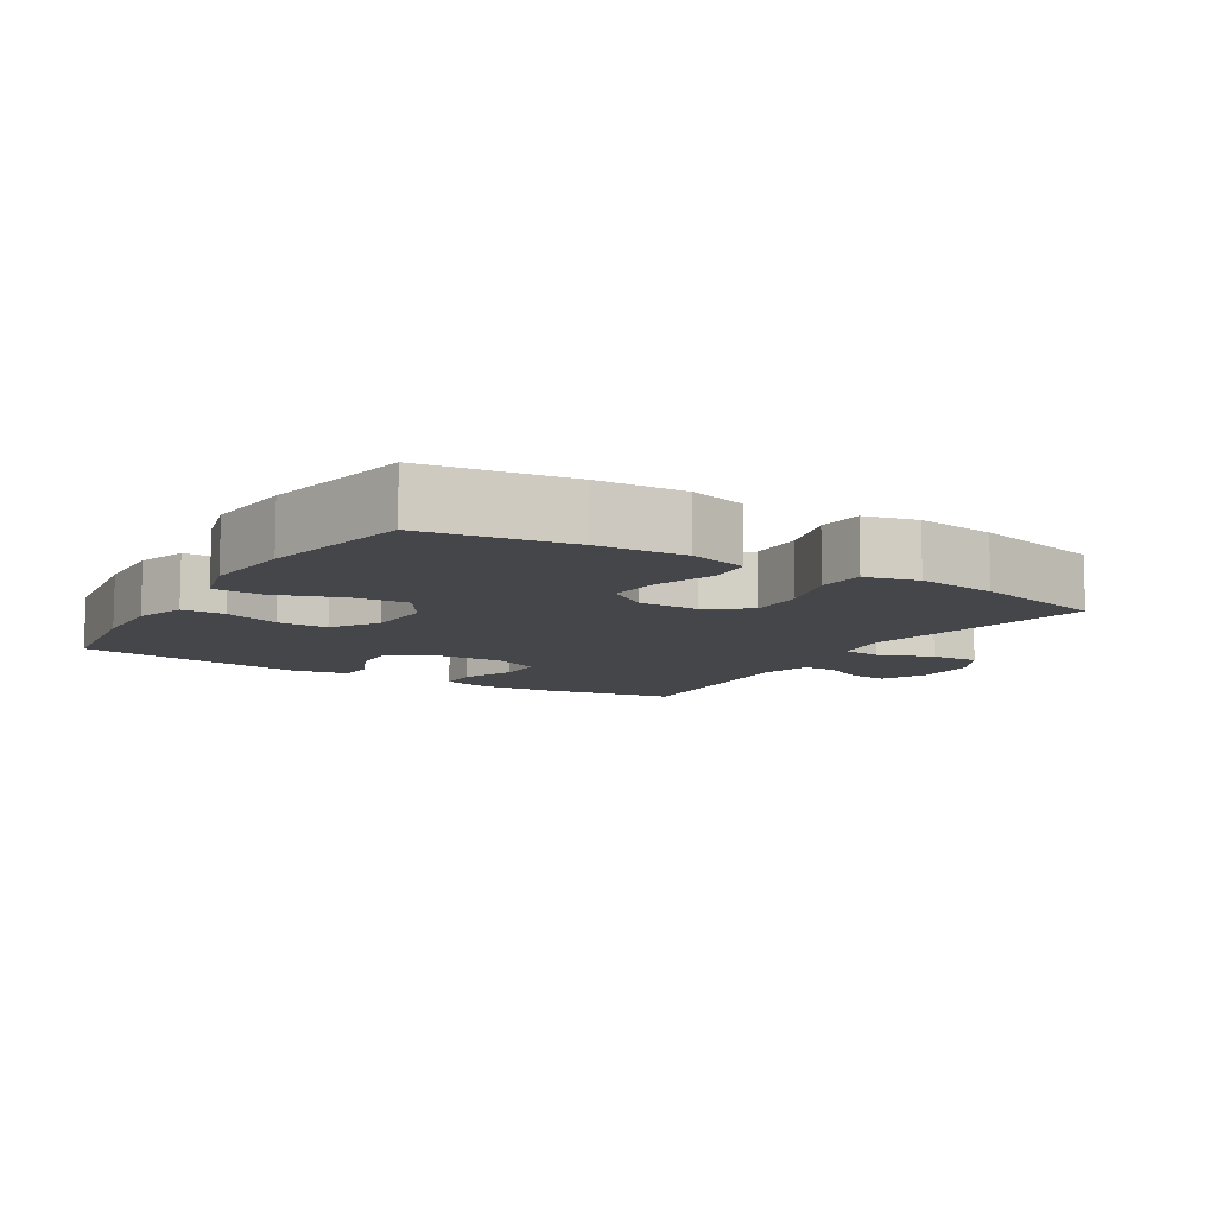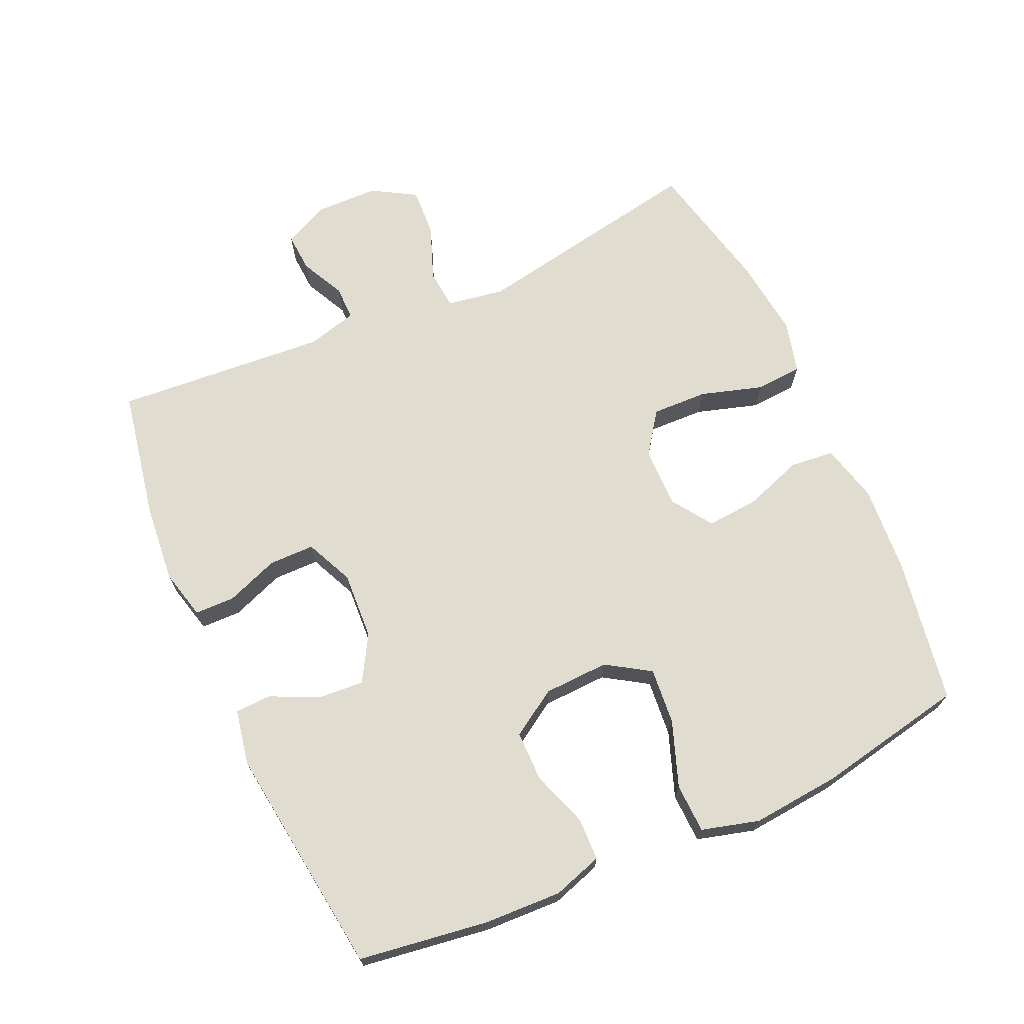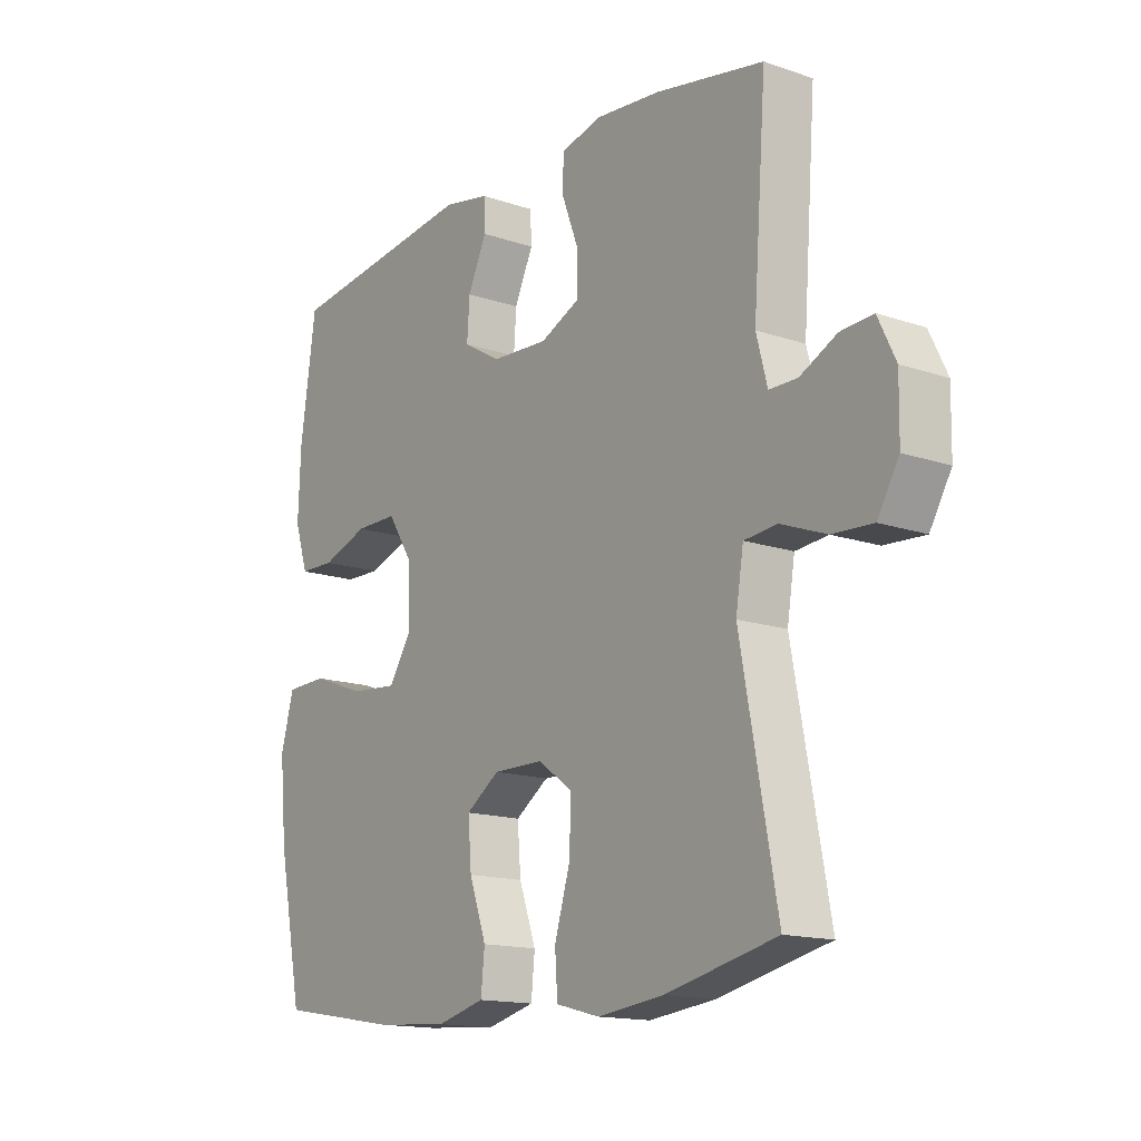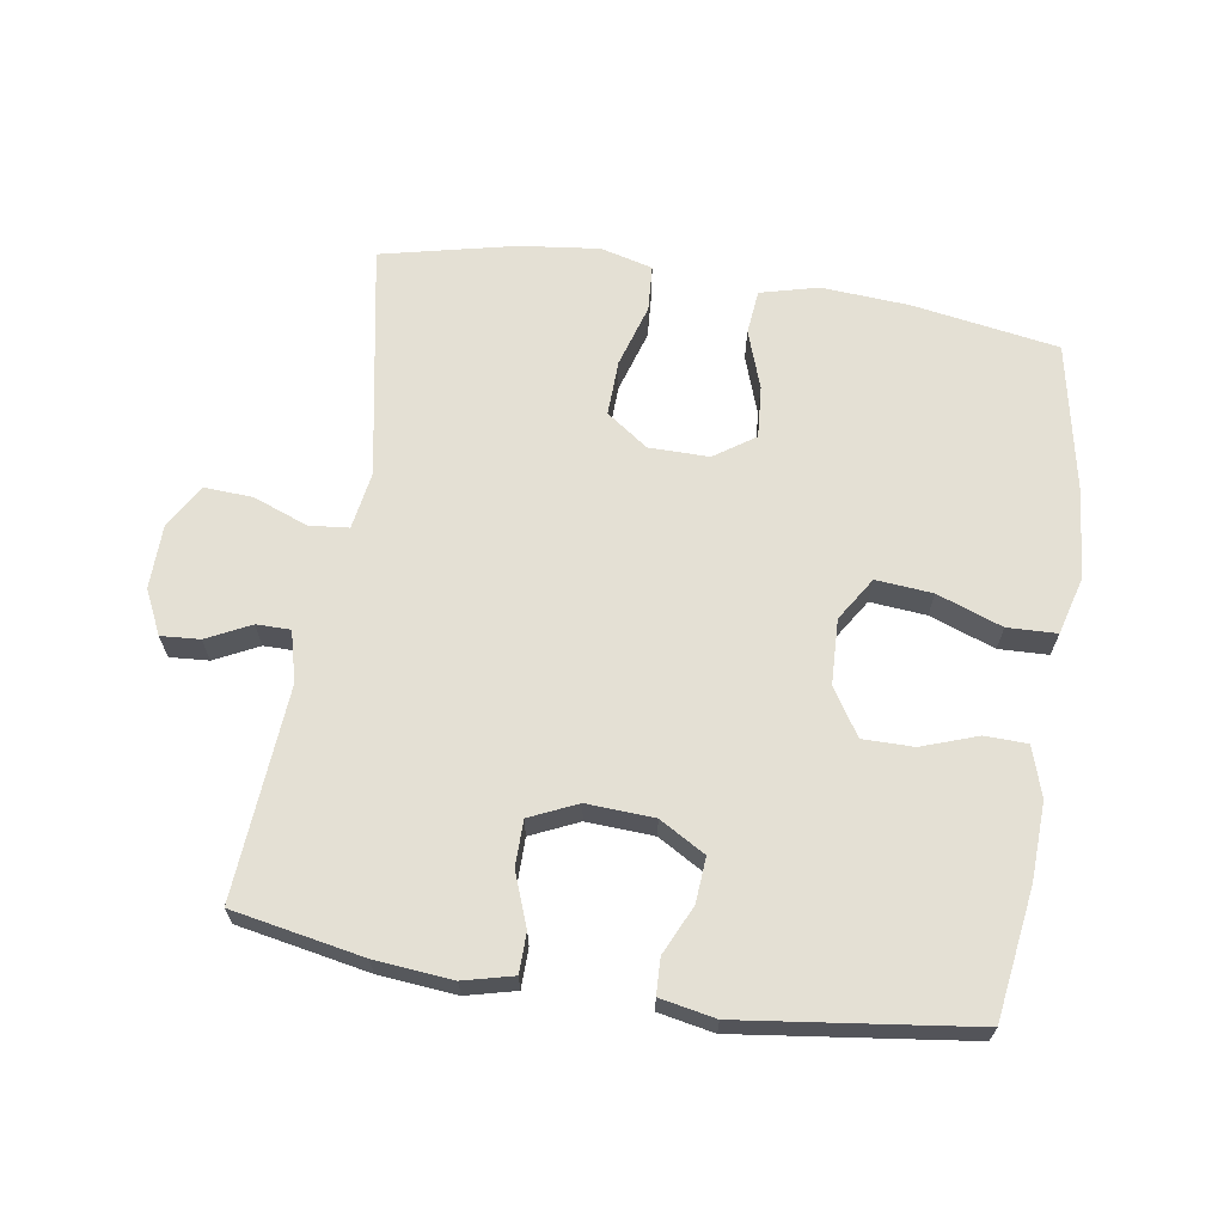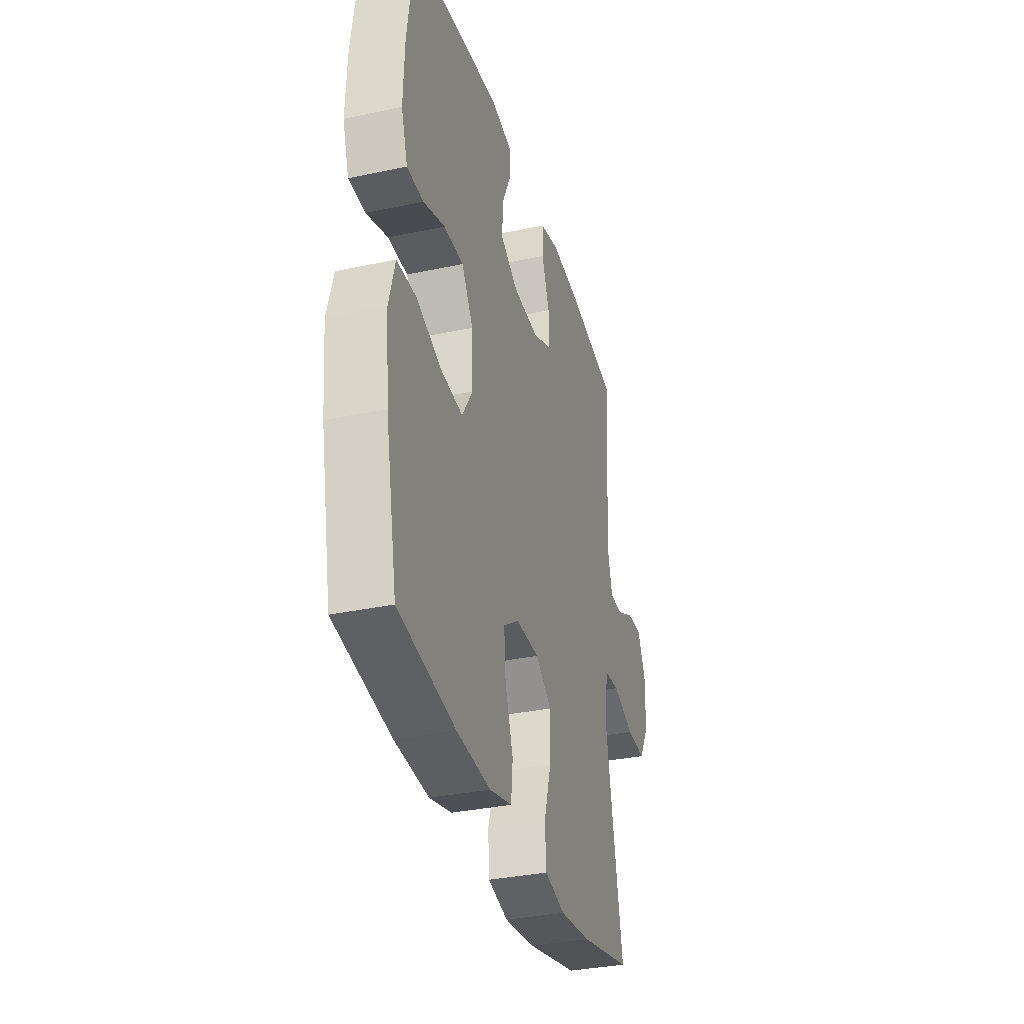
<metadata>
{"format":"obj","ext":"obj","renderer":"f3d","projection":"perspective","resolution":1024,"background":"white","views":[{"elev":-9.7,"azim":148.2,"up":"+Y"},{"elev":69.5,"azim":65.9,"up":"+Y"},{"elev":-15.0,"azim":-126.2,"up":"+Z"},{"elev":66.2,"azim":9.0,"up":"+Y"},{"elev":-33.8,"azim":106.2,"up":"+Z"}]}
</metadata>
<code>
o path6820
v 0.172 0.0375 0.5486
v 0.08802 0.0375 0.5324
v 0.08597 0.0375 0.4781
v 0.1202 0.0375 0.4039
v 0.1249 0.0375 0.3357
v 0.05555 0.0375 0.2953
v -0.04656 0.0375 0.2899
v -0.1187 0.0375 0.3228
v -0.1191 0.0375 0.3918
v -0.0887 0.0375 0.4718
v -0.08959 0.0375 0.5323
v -0.1649 0.0375 0.5511
v -0.2827 0.0375 0.5404
v -0.4807 0.0375 0.5033
v -0.4569 0.0375 0.1824
v -0.4768 0.0375 0.1062
v -0.5282 0.0375 0.1063
v -0.5946 0.0375 0.1394
v -0.6535 0.0375 0.1435
v -0.6856 0.0375 0.07684
v -0.684 0.0375 -0.02009
v -0.6452 0.0375 -0.08649
v -0.5714 0.0375 -0.08239
v -0.4887 0.0375 -0.05117
v -0.4289 0.0375 -0.05705
v -0.4149 0.0375 -0.1443
v -0.4807 0.0375 -0.4986
v -0.2789 0.0375 -0.545
v -0.158 0.0375 -0.5594
v -0.0789 0.0375 -0.539
v -0.07412 0.0375 -0.469
v -0.1027 0.0375 -0.3744
v -0.1052 0.0375 -0.2903
v -0.04192 0.0375 -0.2456
v 0.04911 0.0375 -0.2449
v 0.1102 0.0375 -0.2871
v 0.1038 0.0375 -0.3657
v 0.07262 0.0375 -0.4542
v 0.07933 0.0375 -0.5211
v 0.167 0.0375 -0.5438
v 0.2998 0.0375 -0.5348
v 0.521 0.0375 -0.4986
v 0.5658 0.0375 -0.273
v 0.5784 0.0375 -0.1384
v 0.5547 0.0375 -0.05144
v 0.48 0.0375 -0.04874
v 0.3813 0.0375 -0.08445
v 0.2959 0.0375 -0.09195
v 0.2543 0.0375 -0.02608
v 0.2585 0.0375 0.07279
v 0.3033 0.0375 0.1428
v 0.38 0.0375 0.1428
v 0.4644 0.0375 0.113
v 0.5288 0.0375 0.1145
v 0.5533 0.0375 0.1896
v 0.5488 0.0375 0.3067
v 0.521 0.0375 0.5033
v 0.172 -0.0375 0.5486
v 0.08802 -0.0375 0.5324
v 0.08597 -0.0375 0.4781
v 0.1202 -0.0375 0.4039
v 0.1249 -0.0375 0.3357
v 0.05555 -0.0375 0.2953
v -0.04656 -0.0375 0.2899
v -0.1187 -0.0375 0.3228
v -0.1191 -0.0375 0.3918
v -0.0887 -0.0375 0.4718
v -0.08959 -0.0375 0.5323
v -0.1649 -0.0375 0.5511
v -0.2827 -0.0375 0.5404
v -0.4807 -0.0375 0.5033
v -0.4569 -0.0375 0.1824
v -0.4768 -0.0375 0.1062
v -0.5282 -0.0375 0.1063
v -0.5946 -0.0375 0.1394
v -0.6535 -0.0375 0.1435
v -0.6856 -0.0375 0.07684
v -0.684 -0.0375 -0.02009
v -0.6452 -0.0375 -0.08649
v -0.5714 -0.0375 -0.08239
v -0.4887 -0.0375 -0.05117
v -0.4289 -0.0375 -0.05705
v -0.4149 -0.0375 -0.1443
v -0.4807 -0.0375 -0.4986
v -0.2789 -0.0375 -0.545
v -0.158 -0.0375 -0.5594
v -0.0789 -0.0375 -0.539
v -0.07412 -0.0375 -0.469
v -0.1027 -0.0375 -0.3744
v -0.1052 -0.0375 -0.2903
v -0.04192 -0.0375 -0.2456
v 0.04911 -0.0375 -0.2449
v 0.1102 -0.0375 -0.2871
v 0.1038 -0.0375 -0.3657
v 0.07262 -0.0375 -0.4542
v 0.07933 -0.0375 -0.5211
v 0.167 -0.0375 -0.5438
v 0.2998 -0.0375 -0.5348
v 0.521 -0.0375 -0.4986
v 0.5658 -0.0375 -0.273
v 0.5784 -0.0375 -0.1384
v 0.5547 -0.0375 -0.05144
v 0.48 -0.0375 -0.04874
v 0.3813 -0.0375 -0.08445
v 0.2959 -0.0375 -0.09195
v 0.2543 -0.0375 -0.02608
v 0.2585 -0.0375 0.07279
v 0.3033 -0.0375 0.1428
v 0.38 -0.0375 0.1428
v 0.4644 -0.0375 0.113
v 0.5288 -0.0375 0.1145
v 0.5533 -0.0375 0.1896
v 0.5488 -0.0375 0.3067
v 0.521 -0.0375 0.5033
v -0.6535 0.0375 0.1435
v -0.6535 0.0375 0.1435
v -0.6856 0.0375 0.07684
v -0.684 0.0375 -0.02009
v -0.6452 0.0375 -0.08649
v -0.6452 0.0375 -0.08649
v -0.5946 0.0375 0.1394
v -0.5714 0.0375 -0.08239
v -0.5282 0.0375 0.1063
v -0.4887 0.0375 -0.05117
v -0.4768 0.0375 0.1062
v -0.4768 0.0375 0.1062
v -0.4289 0.0375 -0.05705
v -0.4289 0.0375 -0.05705
v -0.4569 0.0375 0.1824
v -0.4807 0.0375 0.5033
v -0.4807 0.0375 0.5033
v -0.4149 0.0375 -0.1443
v -0.4807 0.0375 -0.4986
v -0.4807 0.0375 -0.4986
v -0.2827 0.0375 0.5404
v -0.2789 0.0375 -0.545
v -0.1649 0.0375 0.5511
v -0.158 0.0375 -0.5594
v -0.08959 0.0375 0.5323
v -0.08959 0.0375 0.5323
v -0.1187 0.0375 0.3228
v -0.1187 0.0375 0.3228
v -0.1191 0.0375 0.3918
v -0.1027 0.0375 -0.3744
v -0.1052 0.0375 -0.2903
v -0.0789 0.0375 -0.539
v -0.0789 0.0375 -0.539
v -0.0887 0.0375 0.4718
v -0.04656 0.0375 0.2899
v -0.04192 0.0375 -0.2456
v -0.07412 0.0375 -0.469
v 0.05555 0.0375 0.2953
v 0.04911 0.0375 -0.2449
v 0.1102 0.0375 -0.2871
v 0.1249 0.0375 0.3357
v 0.1249 0.0375 0.3357
v 0.1038 0.0375 -0.3657
v 0.07262 0.0375 -0.4542
v 0.07933 0.0375 -0.5211
v 0.07933 0.0375 -0.5211
v 0.167 0.0375 -0.5438
v 0.08802 0.0375 0.5324
v 0.08802 0.0375 0.5324
v 0.08597 0.0375 0.4781
v 0.1202 0.0375 0.4039
v 0.172 0.0375 0.5486
v 0.2998 0.0375 -0.5348
v 0.2543 0.0375 -0.02608
v 0.2585 0.0375 0.07279
v 0.2959 0.0375 -0.09195
v 0.2959 0.0375 -0.09195
v 0.3033 0.0375 0.1428
v 0.3813 0.0375 -0.08445
v 0.38 0.0375 0.1428
v 0.4644 0.0375 0.113
v 0.48 0.0375 -0.04874
v 0.5288 0.0375 0.1145
v 0.5288 0.0375 0.1145
v 0.5547 0.0375 -0.05144
v 0.5547 0.0375 -0.05144
v 0.521 0.0375 -0.4986
v 0.521 0.0375 -0.4986
v 0.521 0.0375 0.5033
v 0.521 0.0375 0.5033
v 0.5533 0.0375 0.1896
v 0.5488 0.0375 0.3067
v 0.5658 0.0375 -0.273
v 0.5784 0.0375 -0.1384
v -0.6535 -0.0375 0.1435
v -0.6535 -0.0375 0.1435
v -0.6856 -0.0375 0.07684
v -0.684 -0.0375 -0.02009
v -0.6452 -0.0375 -0.08649
v -0.6452 -0.0375 -0.08649
v -0.5946 -0.0375 0.1394
v -0.5714 -0.0375 -0.08239
v -0.5282 -0.0375 0.1063
v -0.4887 -0.0375 -0.05117
v -0.4768 -0.0375 0.1062
v -0.4768 -0.0375 0.1062
v -0.4289 -0.0375 -0.05705
v -0.4289 -0.0375 -0.05705
v -0.4569 -0.0375 0.1824
v -0.4807 -0.0375 0.5033
v -0.4807 -0.0375 0.5033
v -0.4149 -0.0375 -0.1443
v -0.4807 -0.0375 -0.4986
v -0.4807 -0.0375 -0.4986
v -0.2827 -0.0375 0.5404
v -0.2789 -0.0375 -0.545
v -0.1649 -0.0375 0.5511
v -0.158 -0.0375 -0.5594
v -0.08959 -0.0375 0.5323
v -0.08959 -0.0375 0.5323
v -0.1187 -0.0375 0.3228
v -0.1187 -0.0375 0.3228
v -0.1191 -0.0375 0.3918
v -0.1027 -0.0375 -0.3744
v -0.1052 -0.0375 -0.2903
v -0.0789 -0.0375 -0.539
v -0.0789 -0.0375 -0.539
v -0.0887 -0.0375 0.4718
v -0.04656 -0.0375 0.2899
v -0.04192 -0.0375 -0.2456
v -0.07412 -0.0375 -0.469
v 0.05555 -0.0375 0.2953
v 0.04911 -0.0375 -0.2449
v 0.1102 -0.0375 -0.2871
v 0.1249 -0.0375 0.3357
v 0.1249 -0.0375 0.3357
v 0.1038 -0.0375 -0.3657
v 0.07262 -0.0375 -0.4542
v 0.07933 -0.0375 -0.5211
v 0.07933 -0.0375 -0.5211
v 0.167 -0.0375 -0.5438
v 0.08802 -0.0375 0.5324
v 0.08802 -0.0375 0.5324
v 0.08597 -0.0375 0.4781
v 0.1202 -0.0375 0.4039
v 0.172 -0.0375 0.5486
v 0.2998 -0.0375 -0.5348
v 0.2543 -0.0375 -0.02608
v 0.2585 -0.0375 0.07279
v 0.2959 -0.0375 -0.09195
v 0.2959 -0.0375 -0.09195
v 0.3033 -0.0375 0.1428
v 0.3813 -0.0375 -0.08445
v 0.38 -0.0375 0.1428
v 0.4644 -0.0375 0.113
v 0.48 -0.0375 -0.04874
v 0.5288 -0.0375 0.1145
v 0.5288 -0.0375 0.1145
v 0.5547 -0.0375 -0.05144
v 0.5547 -0.0375 -0.05144
v 0.521 -0.0375 -0.4986
v 0.521 -0.0375 -0.4986
v 0.521 -0.0375 0.5033
v 0.521 -0.0375 0.5033
v 0.5533 -0.0375 0.1896
v 0.5488 -0.0375 0.3067
v 0.5658 -0.0375 -0.273
v 0.5784 -0.0375 -0.1384
f 244 241 261
f 235 232 233
f 223 201 224
f 244 227 228
f 225 212 220
f 201 215 203
f 196 197 192
f 197 198 199
f 203 215 209
f 215 201 223
f 211 209 217
f 189 191 195
f 262 247 261
f 242 224 227
f 226 223 243
f 257 229 260
f 210 219 206
f 243 223 242
f 257 239 229
f 203 199 201
f 239 240 238
f 210 206 207
f 228 231 241
f 229 246 260
f 235 231 232
f 213 211 222
f 201 206 224
f 198 197 196
f 261 241 255
f 242 227 244
f 201 199 198
f 241 231 235
f 224 206 219
f 250 262 253
f 244 228 241
f 217 209 215
f 260 248 259
f 219 210 218
f 246 226 243
f 192 197 191
f 259 249 251
f 229 226 246
f 218 212 225
f 238 240 236
f 222 211 217
f 240 239 257
f 247 262 250
f 204 203 209
f 195 191 197
f 223 224 242
f 261 247 244
f 212 218 210
f 196 192 193
f 259 248 249
f 260 246 248
f 116 20 77 190
f 20 21 78 77
f 21 120 194 78
f 18 19 76 75
f 22 23 80 79
f 17 18 75 74
f 23 24 81 80
f 126 17 74 200
f 24 128 202 81
f 15 16 73 72
f 131 15 72 205
f 26 134 208 83
f 25 26 83 82
f 13 14 71 70
f 27 28 85 84
f 12 13 70 69
f 28 29 86 85
f 140 12 69 214
f 142 9 66 216
f 32 33 90 89
f 29 147 221 86
f 10 11 68 67
f 9 10 67 66
f 7 8 65 64
f 33 34 91 90
f 31 32 89 88
f 30 31 88 87
f 6 7 64 63
f 34 35 92 91
f 35 36 93 92
f 156 6 63 230
f 37 38 95 94
f 38 160 234 95
f 39 40 97 96
f 163 3 60 237
f 3 4 61 60
f 1 2 59 58
f 36 37 94 93
f 4 5 62 61
f 40 41 98 97
f 49 50 107 106
f 171 49 106 245
f 50 51 108 107
f 47 48 105 104
f 51 52 109 108
f 52 53 110 109
f 46 47 104 103
f 53 178 252 110
f 180 46 103 254
f 41 182 256 98
f 184 1 58 258
f 54 55 112 111
f 56 57 114 113
f 55 56 113 112
f 42 43 100 99
f 44 45 102 101
f 43 44 101 100
f 170 187 167
f 161 159 158
f 149 150 127
f 170 154 153
f 151 146 138
f 127 129 141
f 122 118 123
f 123 125 124
f 129 135 141
f 141 149 127
f 137 143 135
f 115 121 117
f 188 187 173
f 168 153 150
f 152 169 149
f 183 186 155
f 136 132 145
f 169 168 149
f 183 155 165
f 129 127 125
f 165 164 166
f 136 133 132
f 154 167 157
f 155 186 172
f 161 158 157
f 139 148 137
f 127 150 132
f 124 122 123
f 187 181 167
f 168 170 153
f 127 124 125
f 167 161 157
f 150 145 132
f 176 179 188
f 170 167 154
f 143 141 135
f 186 185 174
f 145 144 136
f 172 169 152
f 118 117 123
f 185 177 175
f 155 172 152
f 144 151 138
f 164 162 166
f 148 143 137
f 166 183 165
f 173 176 188
f 130 135 129
f 121 123 117
f 149 168 150
f 187 170 173
f 138 136 144
f 122 119 118
f 185 175 174
f 186 174 172

</code>
